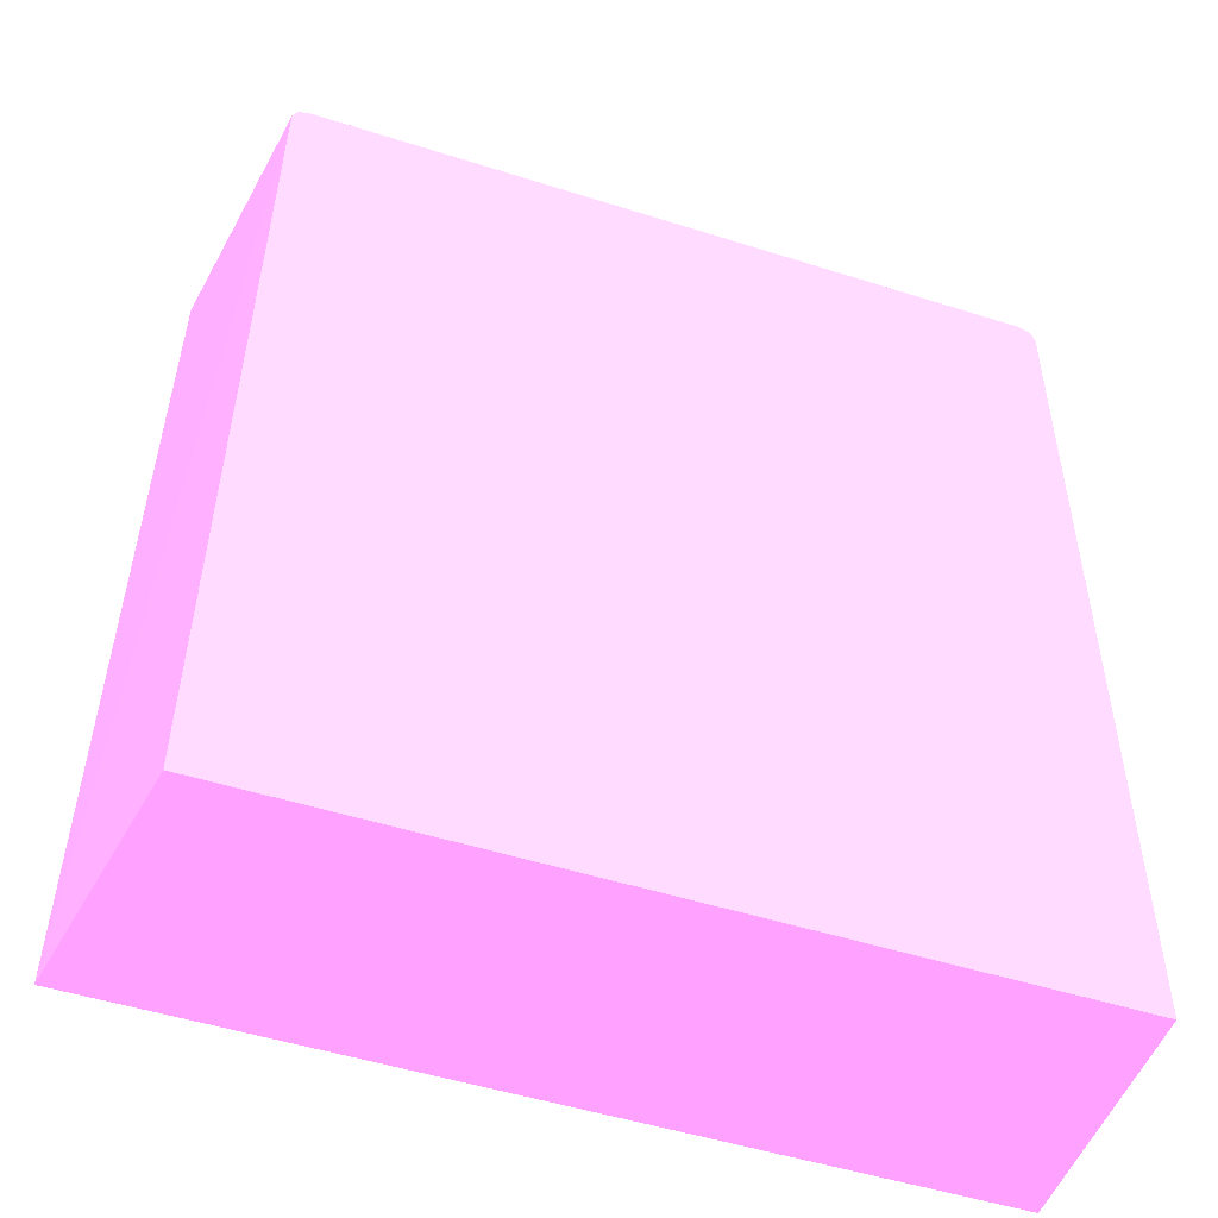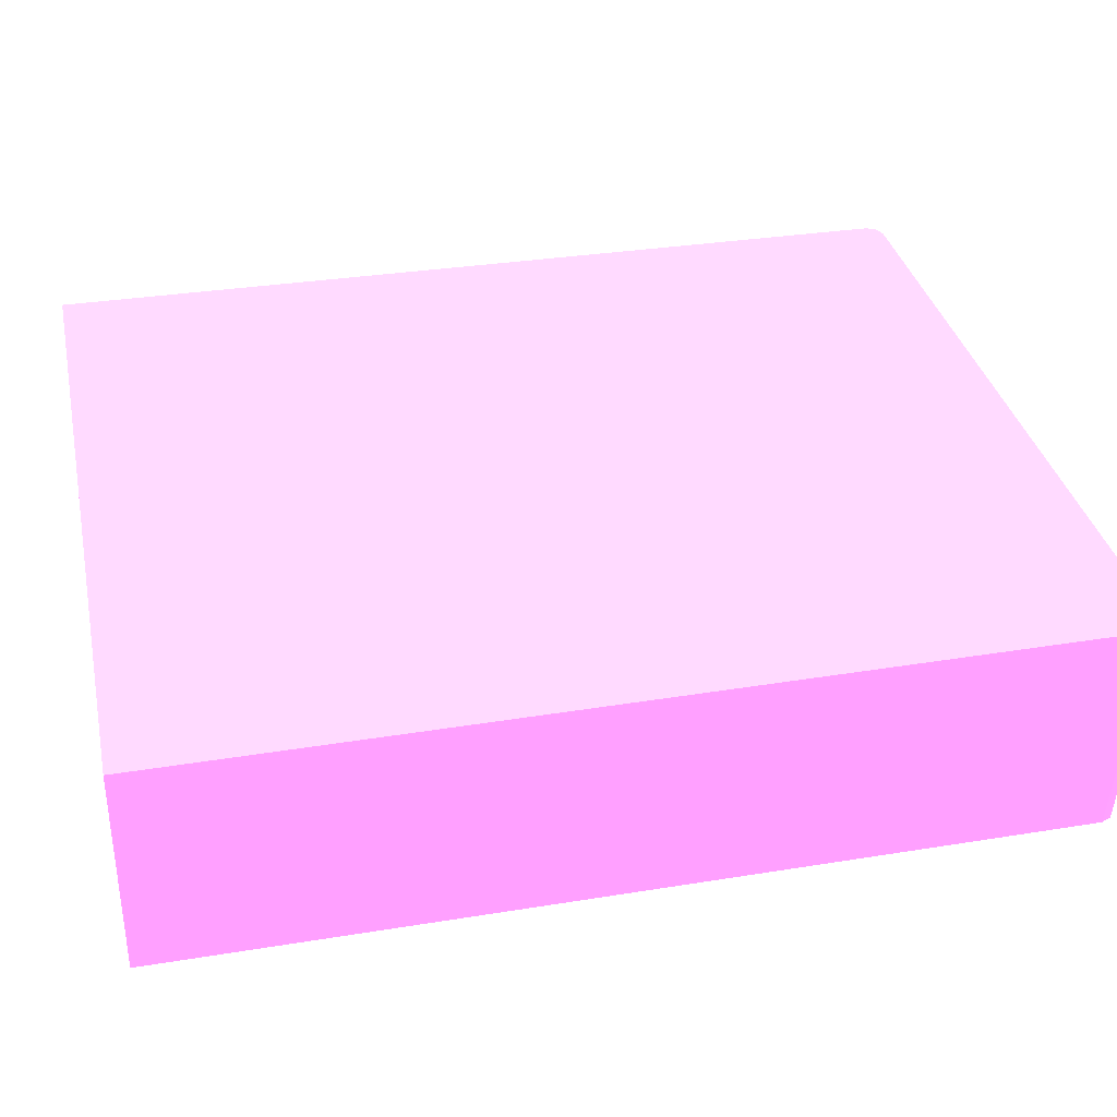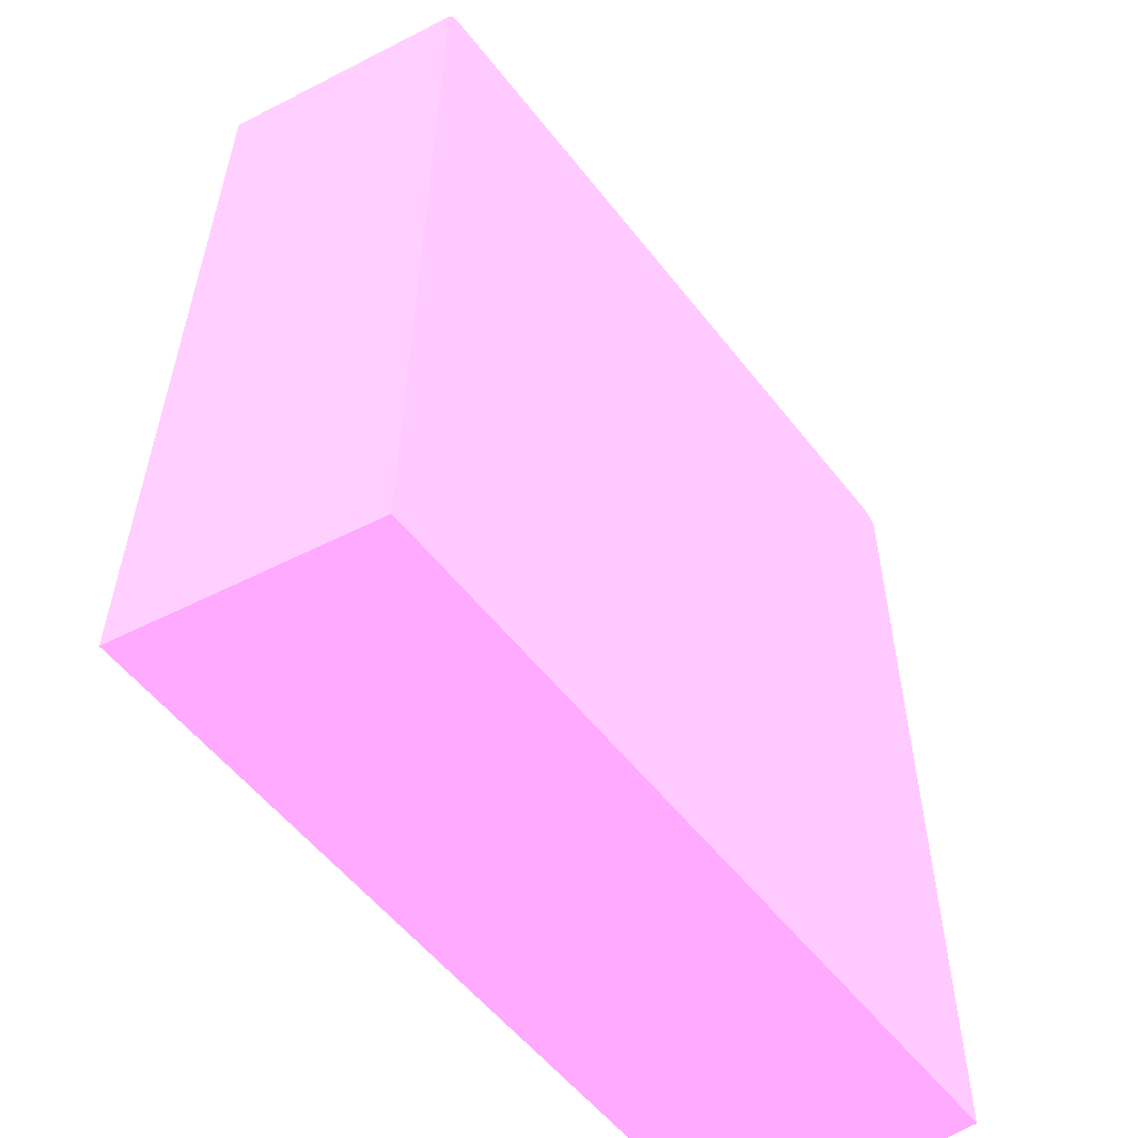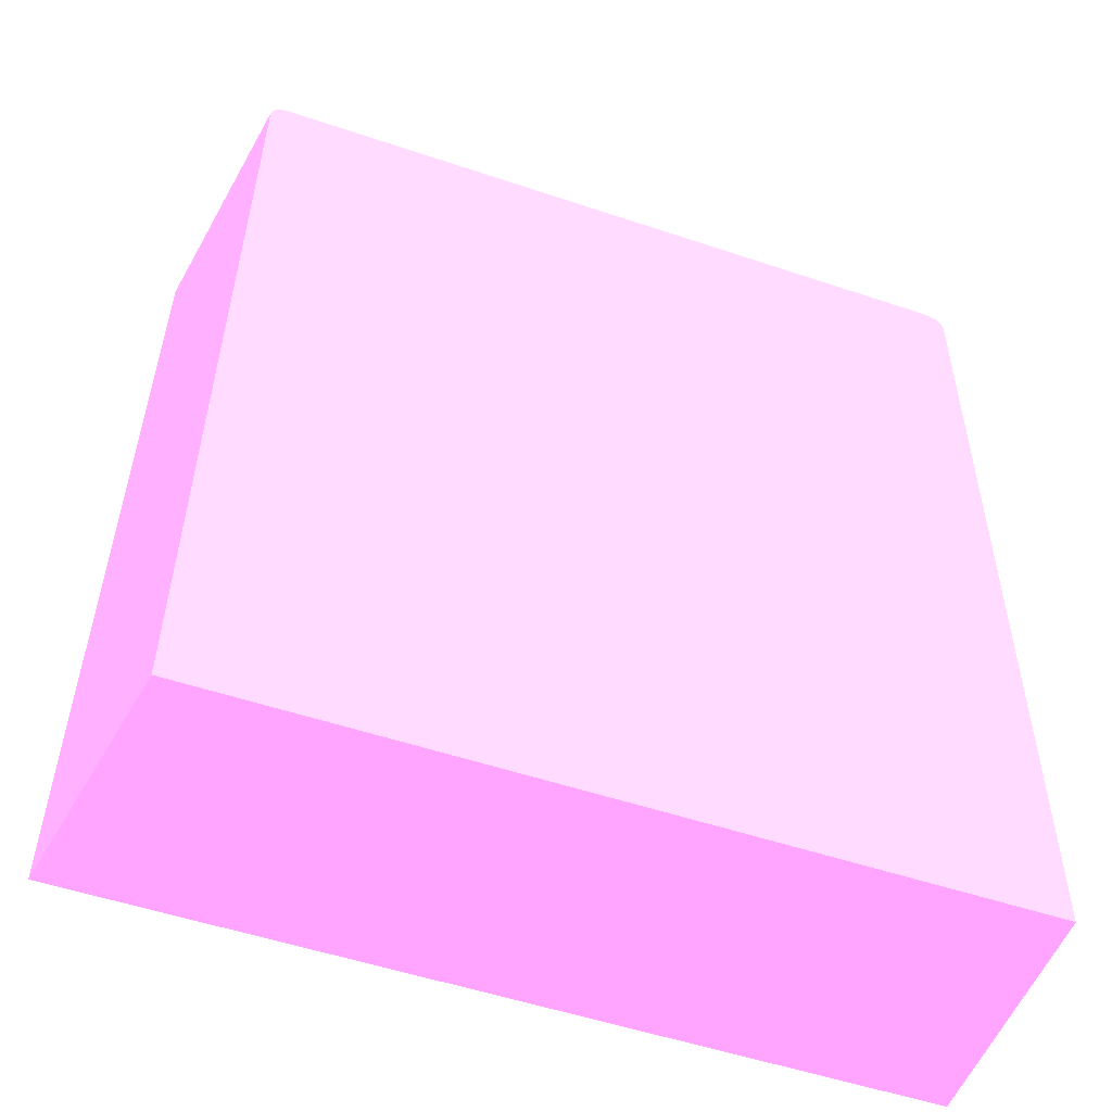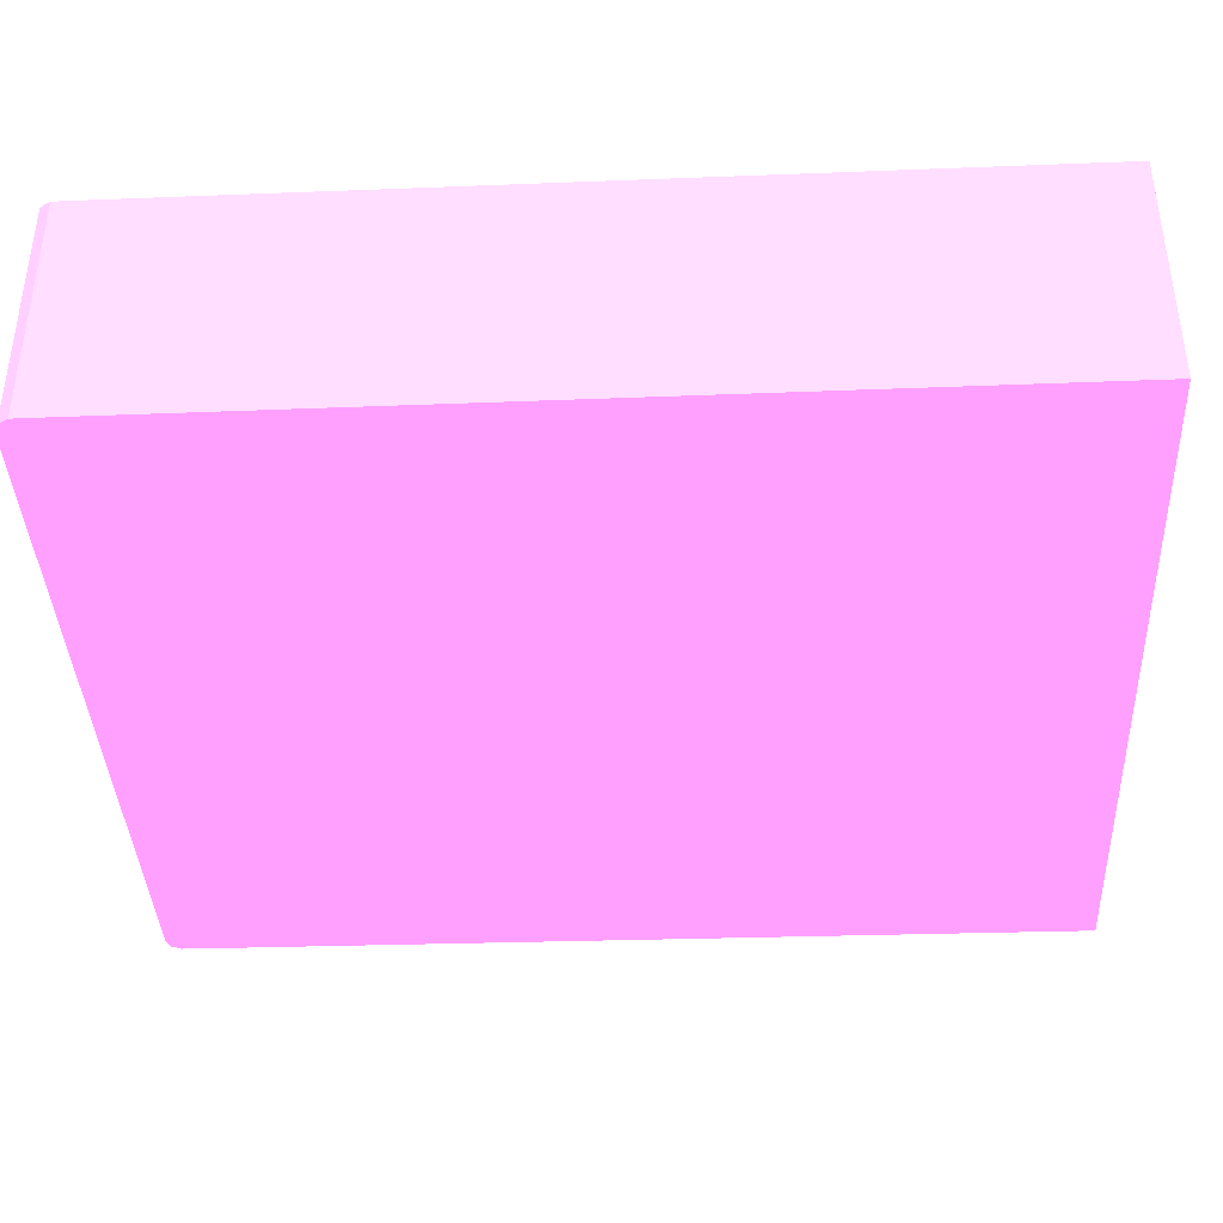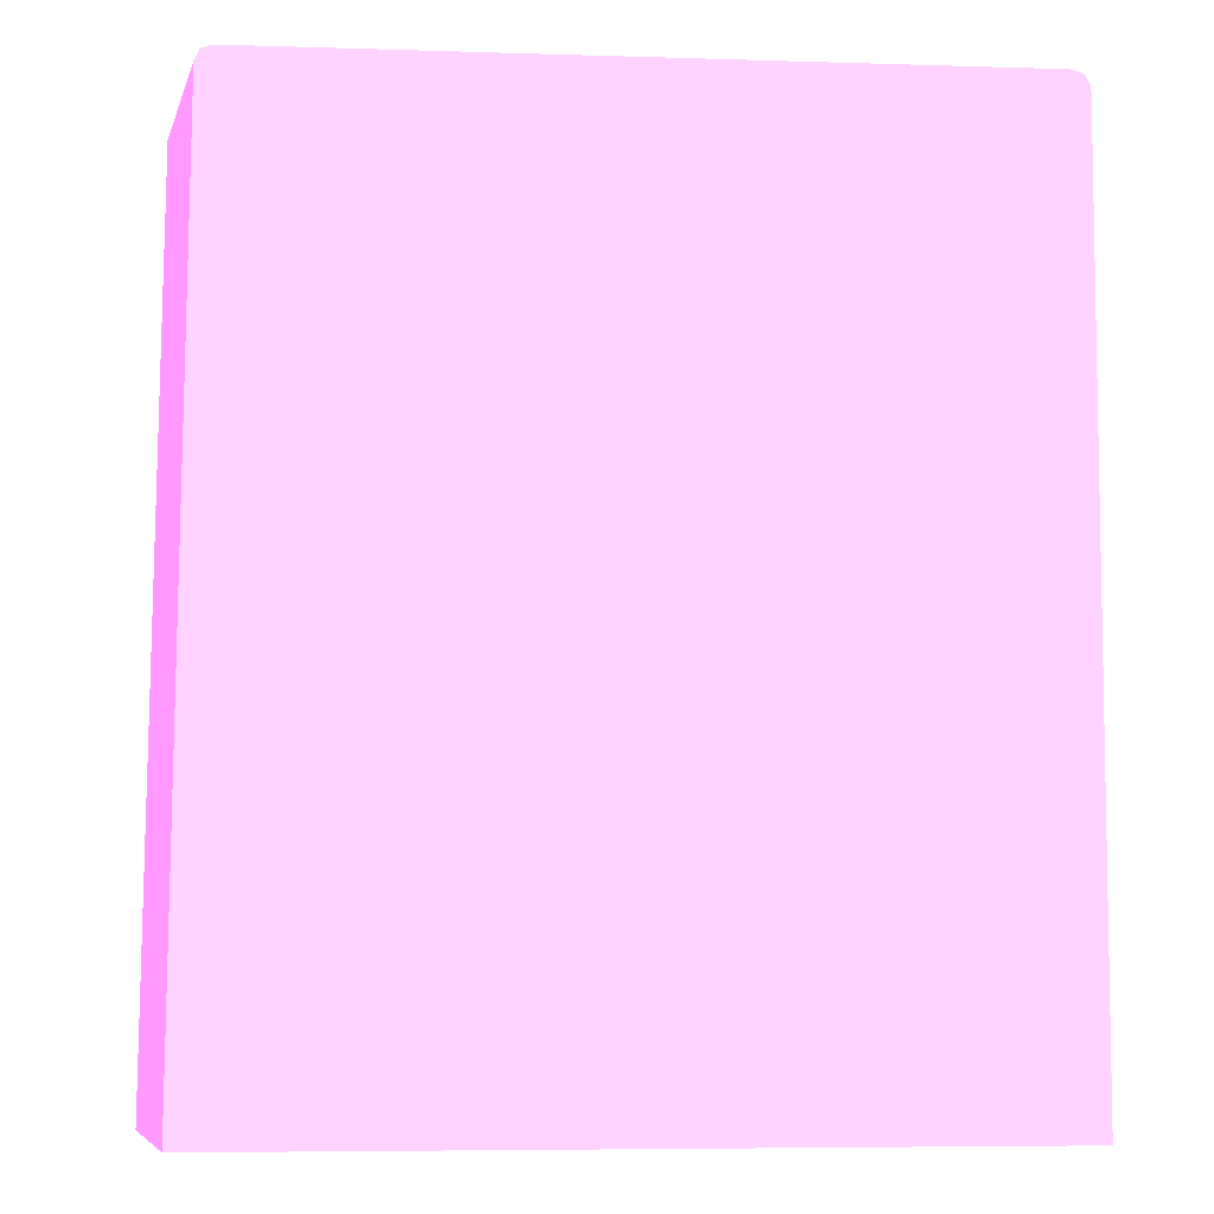
<metadata>
{"format":"obj","ext":"obj","renderer":"f3d","projection":"perspective","resolution":1024,"background":"white","views":[{"elev":-50.1,"azim":160.7,"up":"+Y"},{"elev":33.8,"azim":78.1,"up":"+Z"},{"elev":-55.0,"azim":127.2,"up":"+Y"},{"elev":-52.2,"azim":160.0,"up":"+Y"},{"elev":-39.0,"azim":-87.2,"up":"+Z"},{"elev":-6.5,"azim":174.7,"up":"+Y"}]}
</metadata>
<code>
v -0.03531 0.01165 -0.008259 0.7961 0.4588 0.7804
v -0.01275 0.01165 -0.008259 0.7961 0.4588 0.7804
v -0.03531 0.01165 -0.001146 0.7961 0.4588 0.7804
v -0.03531 0.03743 -0.008259 0.7961 0.4588 0.7804
v -0.01274 0.01165 -0.008259 0.7961 0.4588 0.7804
v -0.01274 0.01165 -0.008257 0.7961 0.4588 0.7804
v -0.0116 0.01165 -0.001146 0.7961 0.4588 0.7804
v -0.03531 0.03743 -0.001146 0.7961 0.4588 0.7804
v -0.03531 0.03761 -0.001146 0.7961 0.4588 0.7804
v -0.03531 0.03772 -0.008259 0.7961 0.4588 0.7804
v -0.01303 0.03743 -0.008259 0.7961 0.4588 0.7804
v -0.01195 0.03781 -0.001146 0.7961 0.4588 0.7804
v -0.03531 0.03781 -0.001146 0.7961 0.4588 0.7804
v -0.03531 0.03781 -0.008259 0.7961 0.4588 0.7804
v -0.01304 0.03781 -0.008259 0.7961 0.4588 0.7804
v -0.01197 0.03792 -0.001146 0.7961 0.4588 0.7804
v -0.03513 0.0381 -0.001146 0.7961 0.4588 0.7804
v -0.03513 0.0381 -0.008259 0.7961 0.4588 0.7804
v -0.01317 0.0381 -0.008259 0.7961 0.4588 0.7804
v -0.01204 0.03807 -0.001146 0.7961 0.4588 0.7804
v -0.03477 0.03821 -0.001146 0.7961 0.4588 0.7804
v -0.03504 0.03813 -0.008259 0.7961 0.4588 0.7804
v -0.01235 0.03818 -0.001146 0.7961 0.4588 0.7804
v -0.01349 0.03821 -0.008259 0.7961 0.4588 0.7804
v -0.03477 0.03821 -0.008259 0.7961 0.4588 0.7804
v -0.01273 0.03821 -0.001146 0.7961 0.4588 0.7804
v -0.01273 0.03821 -0.00171 0.7961 0.4588 0.7804
f 1 2 6
f 1 6 7
f 1 7 3
f 1 3 8
f 1 8 4
f 1 4 10
f 1 10 14
f 1 14 18
f 1 18 22
f 1 22 25
f 1 25 24
f 1 24 19
f 1 19 15
f 1 15 11
f 1 11 5
f 1 5 2
f 2 5 6
f 3 7 12
f 3 12 16
f 3 16 20
f 3 20 23
f 3 23 26
f 3 26 21
f 3 21 17
f 3 17 13
f 3 13 9
f 3 9 8
f 4 8 9
f 4 9 10
f 5 7 6
f 5 11 7
f 7 11 12
f 9 13 10
f 10 13 14
f 11 15 12
f 12 15 16
f 13 17 18
f 13 18 14
f 15 19 20
f 15 20 16
f 17 21 22
f 17 22 18
f 19 23 20
f 19 24 23
f 21 25 22
f 21 26 27
f 21 27 24
f 21 24 25
f 23 24 27
f 23 27 26

</code>
